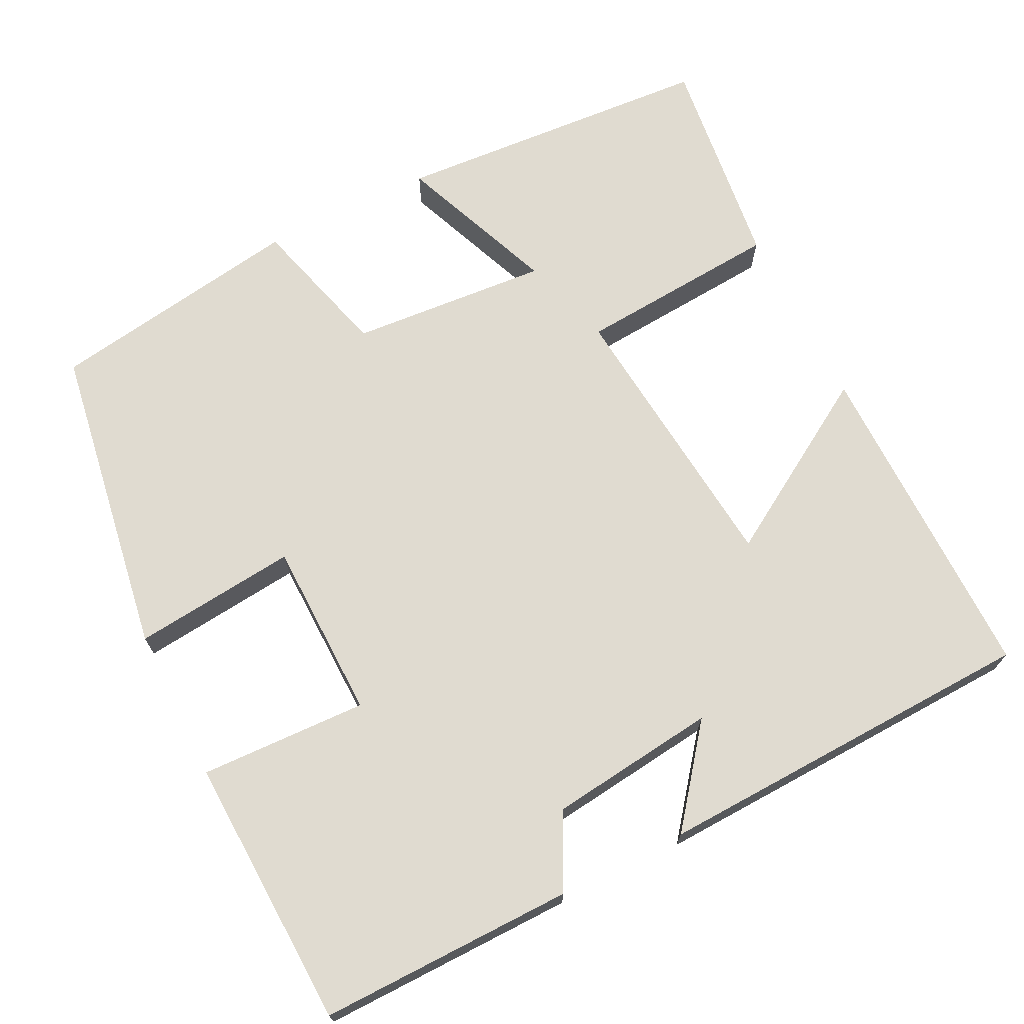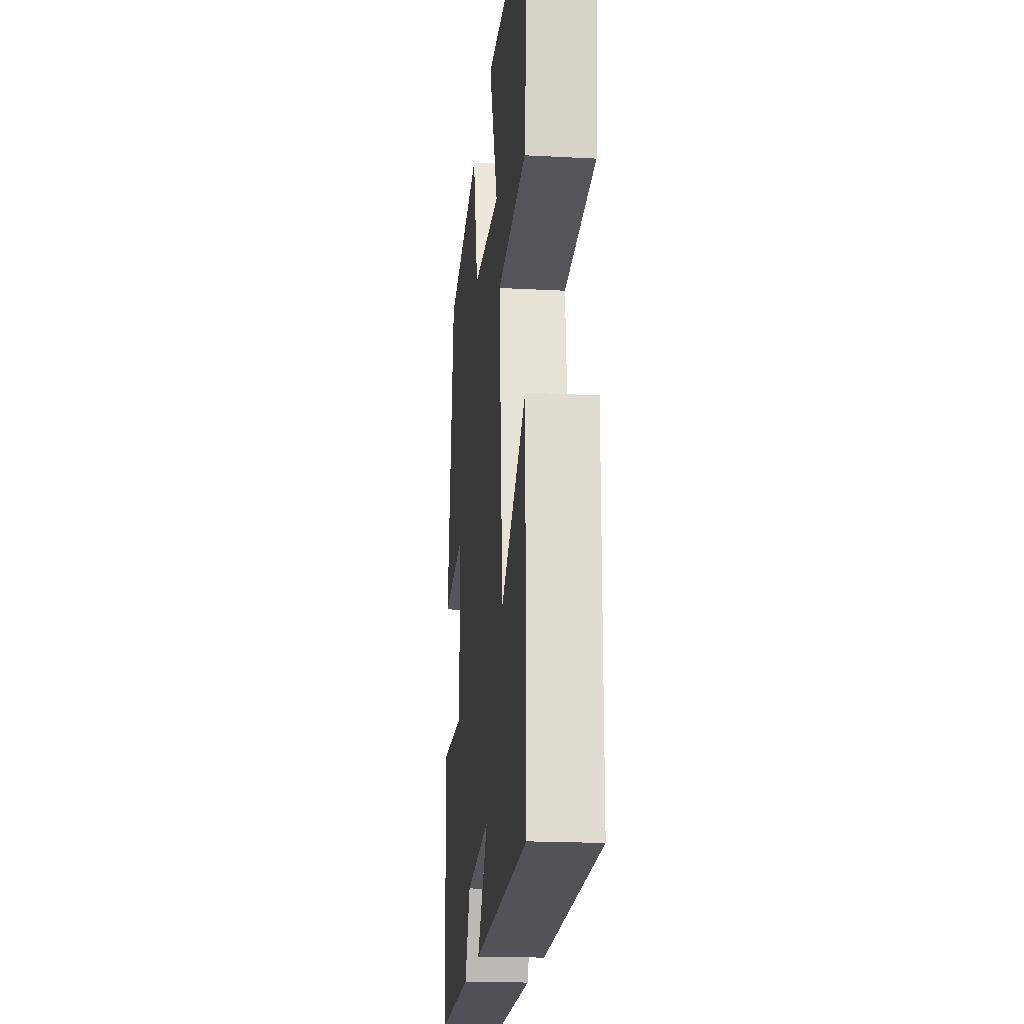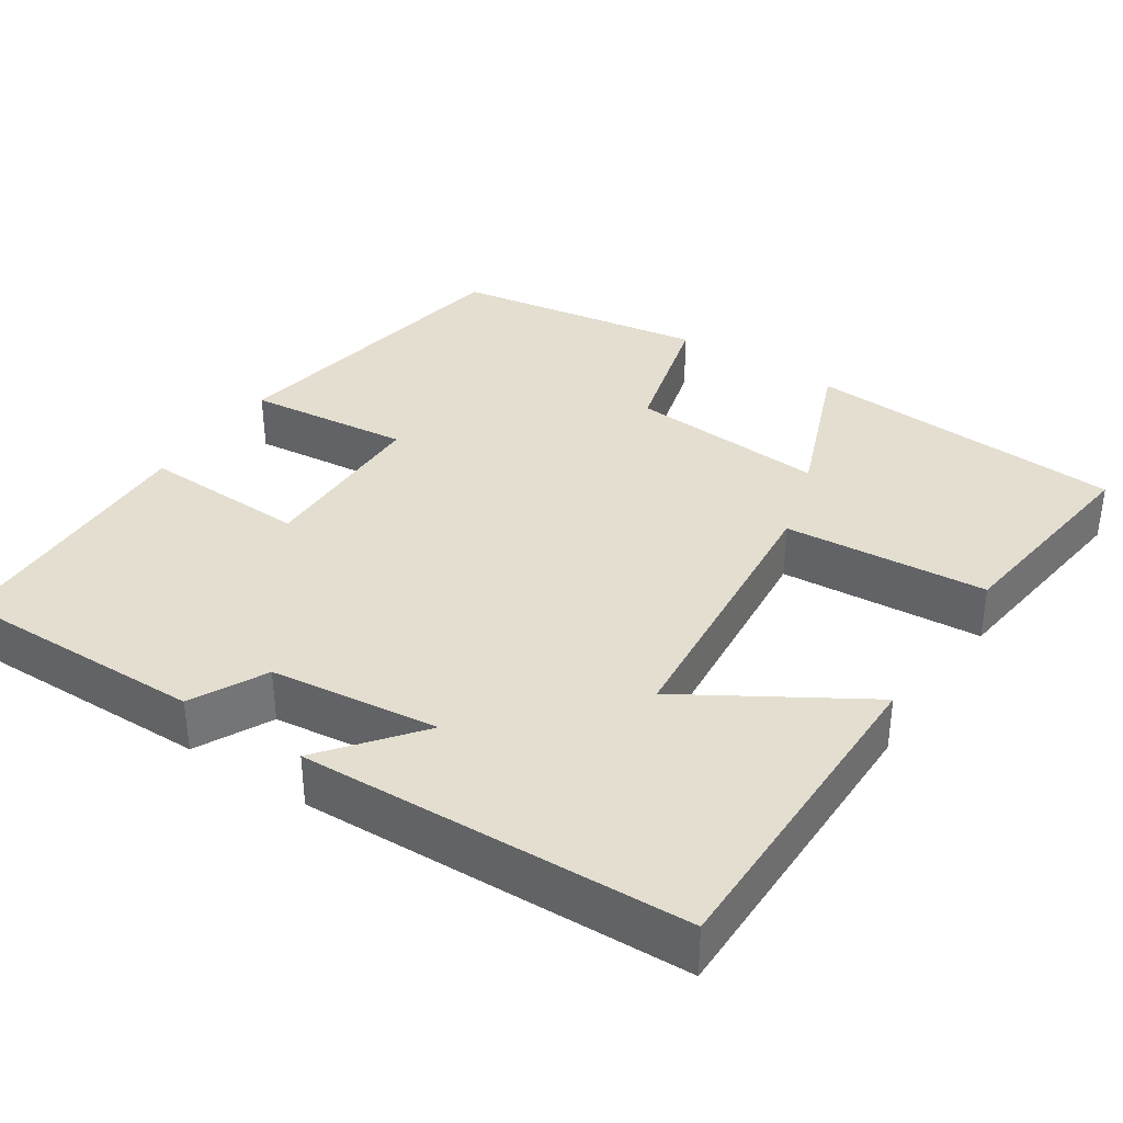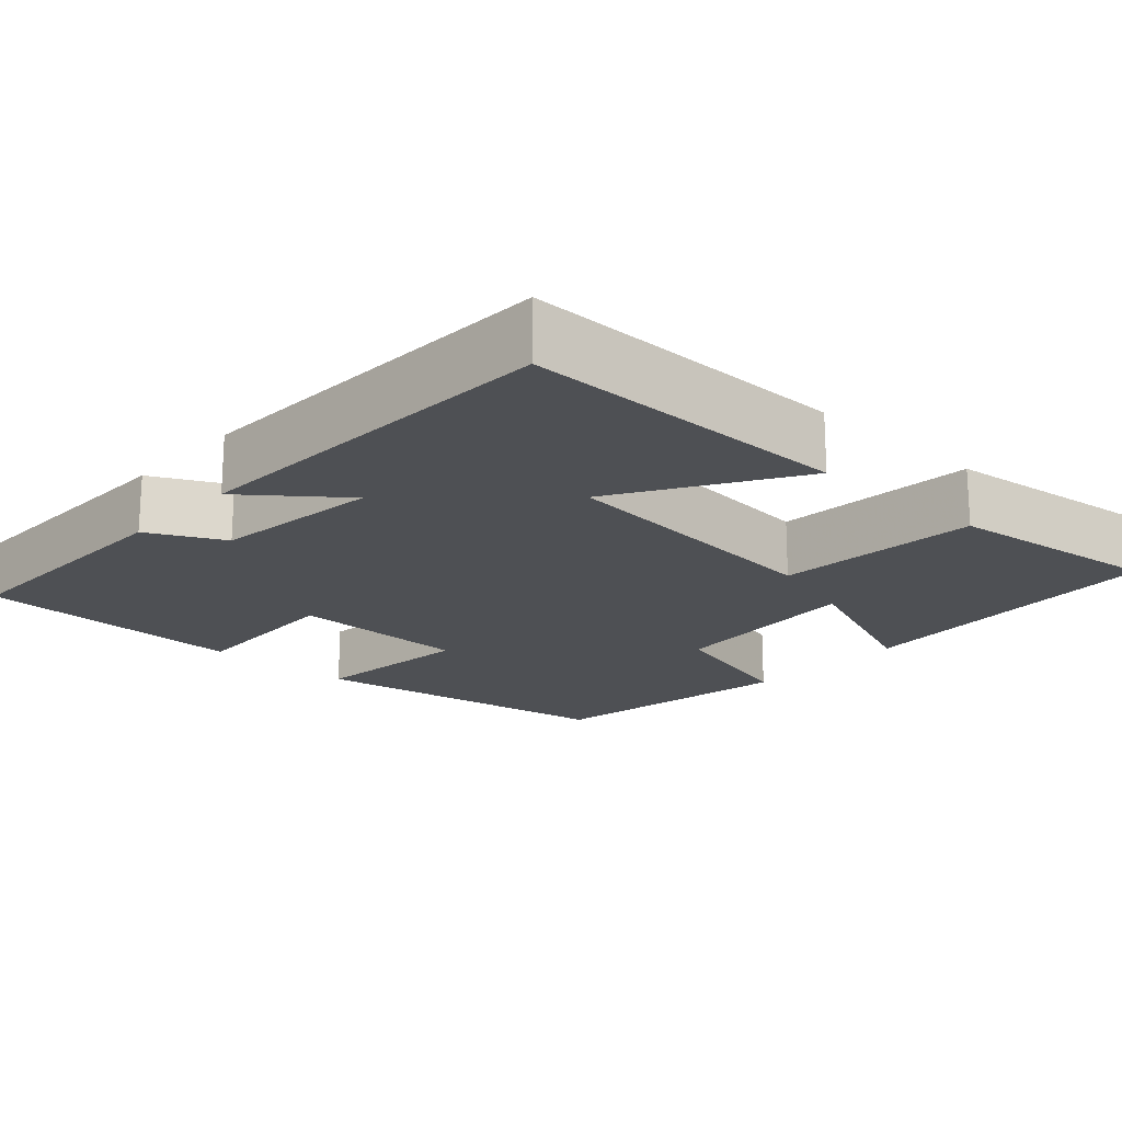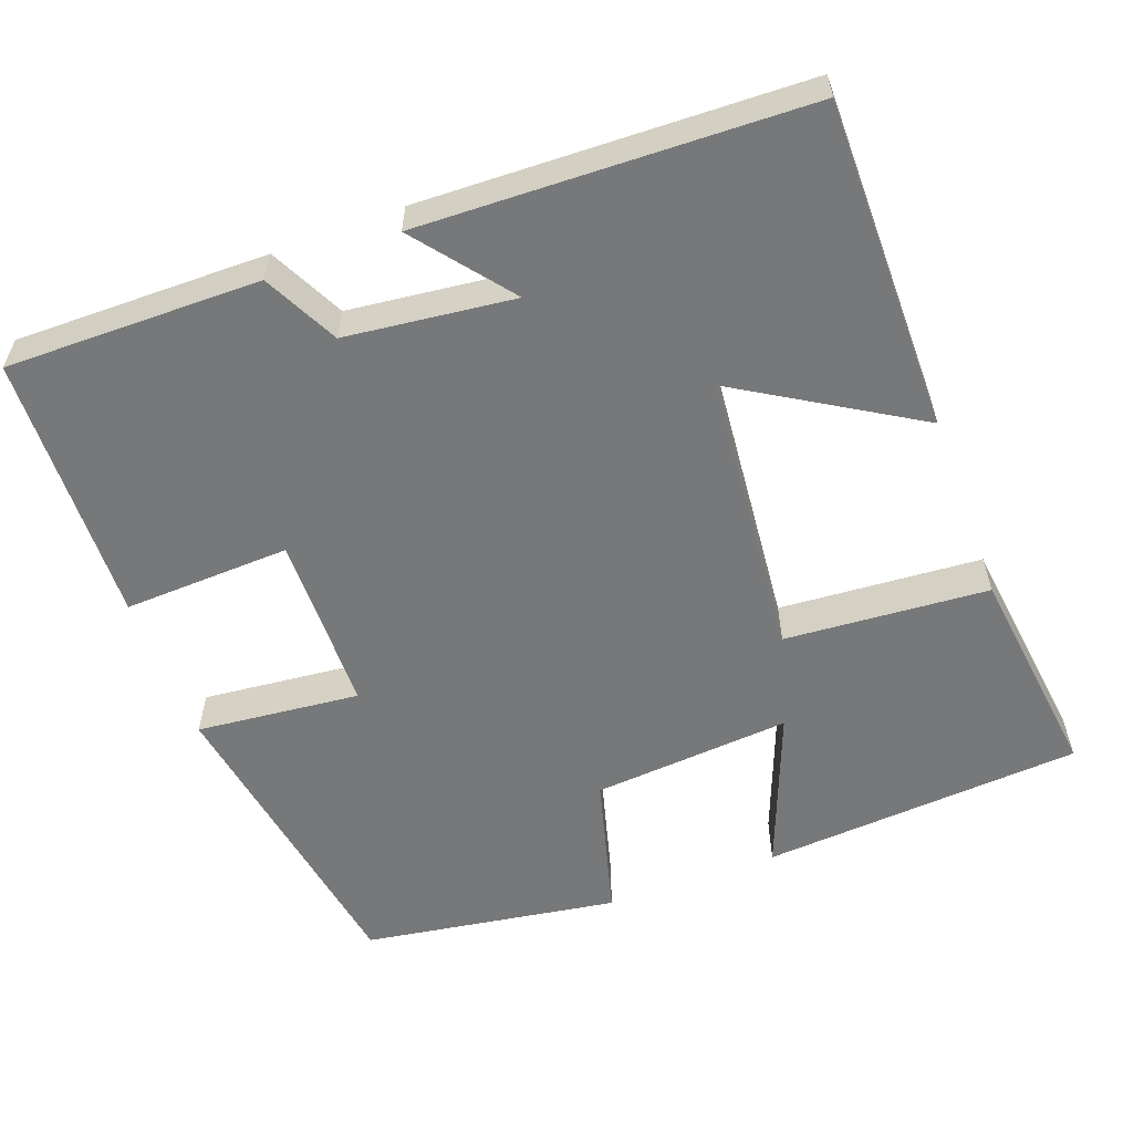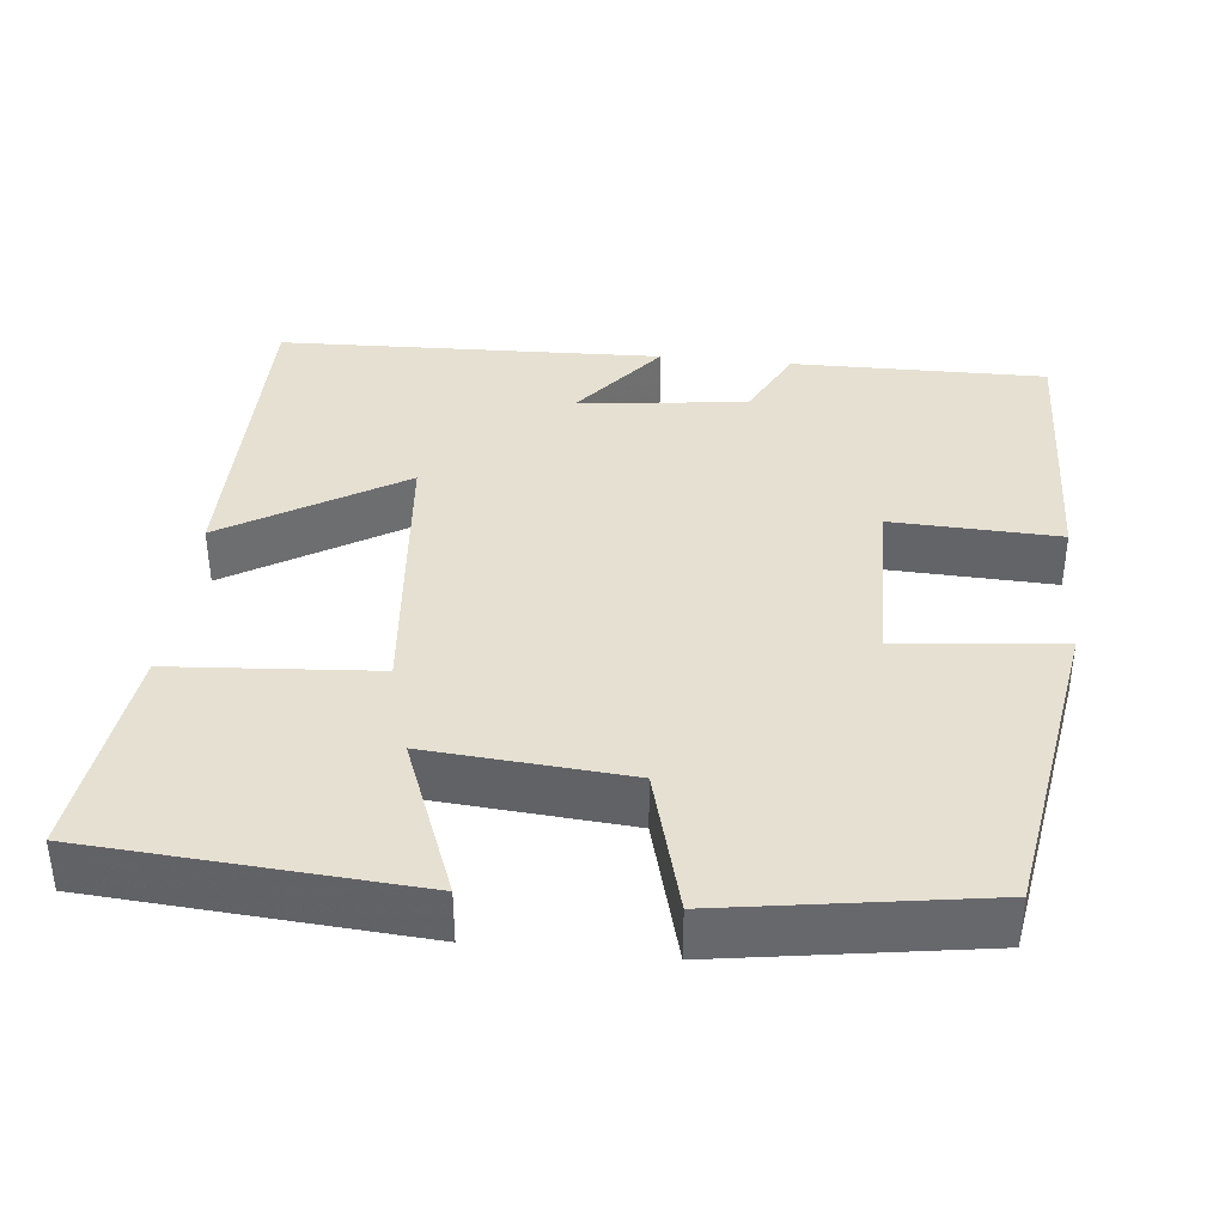
<metadata>
{"format":"obj","ext":"obj","renderer":"f3d","projection":"perspective","resolution":1024,"background":"white","views":[{"elev":70.0,"azim":153.4,"up":"+Y"},{"elev":-19.7,"azim":-95.6,"up":"+Z"},{"elev":35.8,"azim":-146.4,"up":"+Y"},{"elev":-18.9,"azim":-132.4,"up":"+Y"},{"elev":-57.4,"azim":-159.5,"up":"+Y"},{"elev":37.8,"azim":6.1,"up":"+Y"}]}
</metadata>
<code>
v -0.502 0.07 -0.482
v -0.5 0.07 -0.057
v -0.274 0.07 -0.195
v -0.238 0.07 0.171
v -0.5 0.07 0.191
v -0.534 0.07 0.471
v -0.12 0.07 0.5
v -0.201 0.07 0.295
v 0.055 0.07 0.315
v 0.106 0.07 0.5
v 0.435 0.07 0.448
v 0.5 0.07 0.044
v 0.289 0.07 0.066
v 0.285 0.07 -0.164
v 0.5 0.07 -0.156
v 0.487 0.07 -0.504
v 0.16 0.07 -0.5
v 0.112 0.07 -0.404
v -0.104 0.07 -0.378
v -0.008 0.07 -0.5
v -0.502 0 -0.482
v -0.5 0 -0.057
v -0.274 0 -0.195
v -0.238 0 0.171
v -0.5 0 0.191
v -0.534 0 0.471
v -0.12 0 0.5
v -0.201 0 0.295
v 0.055 0 0.315
v 0.106 0 0.5
v 0.435 0 0.448
v 0.5 0 0.044
v 0.289 0 0.066
v 0.285 0 -0.164
v 0.5 0 -0.156
v 0.487 0 -0.504
v 0.16 0 -0.5
v 0.112 0 -0.404
v -0.104 0 -0.378
v -0.008 0 -0.5
f 1 2 3
f 20 1 3
f 19 20 3
f 18 19 3 4
f 16 17 18
f 15 16 18
f 14 15 18
f 13 14 18 4
f 11 12 13
f 10 11 13
f 9 10 13
f 8 9 13 4
f 5 6 7 8
f 4 5 8
f 23 22 21
f 23 21 40
f 23 40 39
f 24 23 39 38
f 38 37 36
f 38 36 35
f 38 35 34
f 24 38 34 33
f 33 32 31
f 33 31 30
f 33 30 29
f 24 33 29 28
f 28 27 26 25
f 28 25 24
f 1 21 22 2
f 2 22 23 3
f 3 23 24 4
f 4 24 25 5
f 5 25 26 6
f 6 26 27 7
f 7 27 28 8
f 8 28 29 9
f 9 29 30 10
f 10 30 31 11
f 11 31 32 12
f 12 32 33 13
f 13 33 34 14
f 14 34 35 15
f 15 35 36 16
f 16 36 37 17
f 17 37 38 18
f 18 38 39 19
f 19 39 40 20
f 20 40 21 1

</code>
